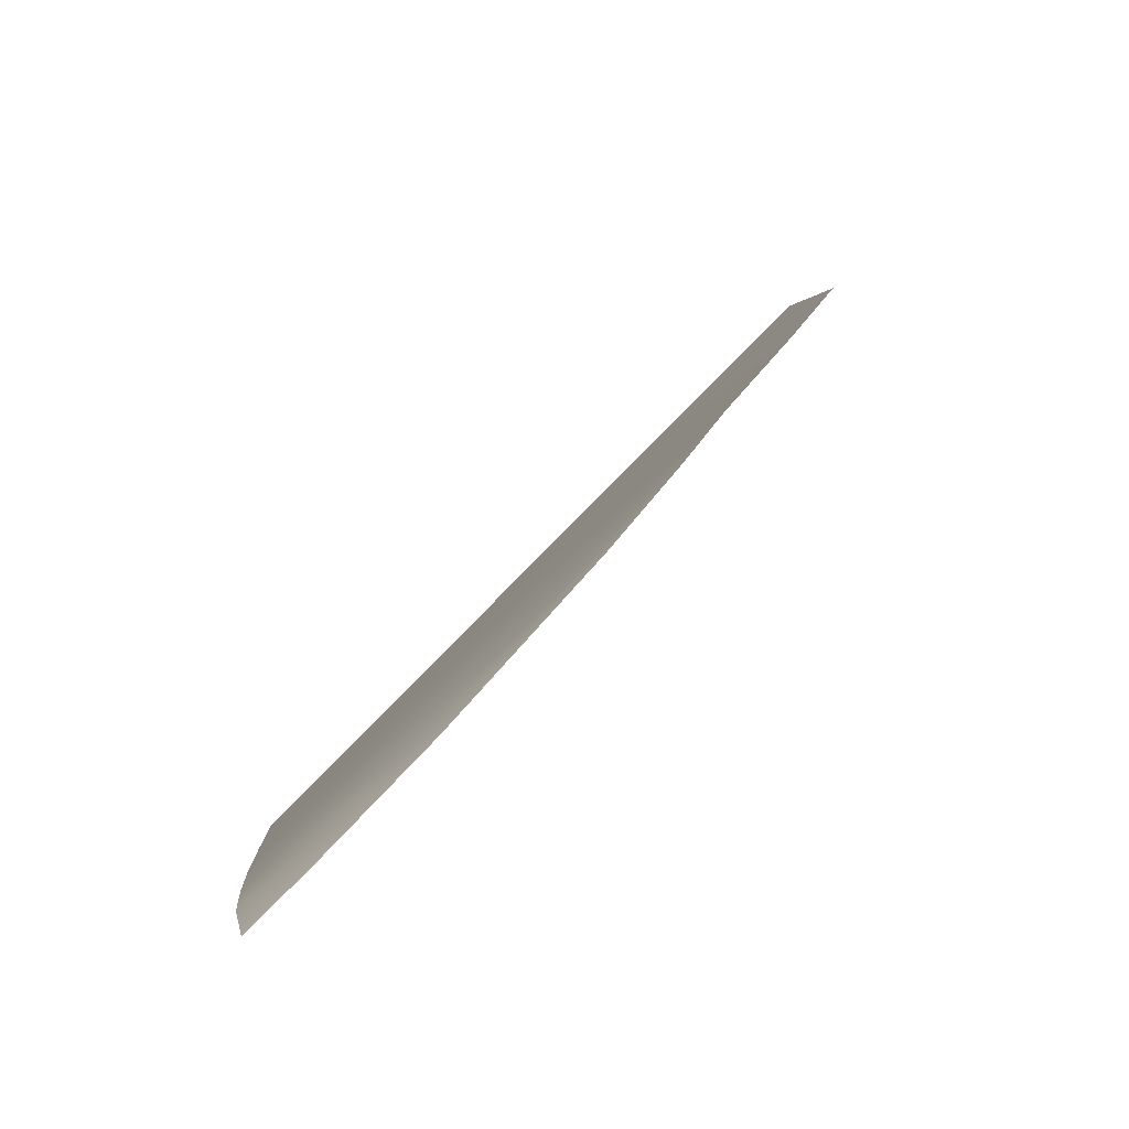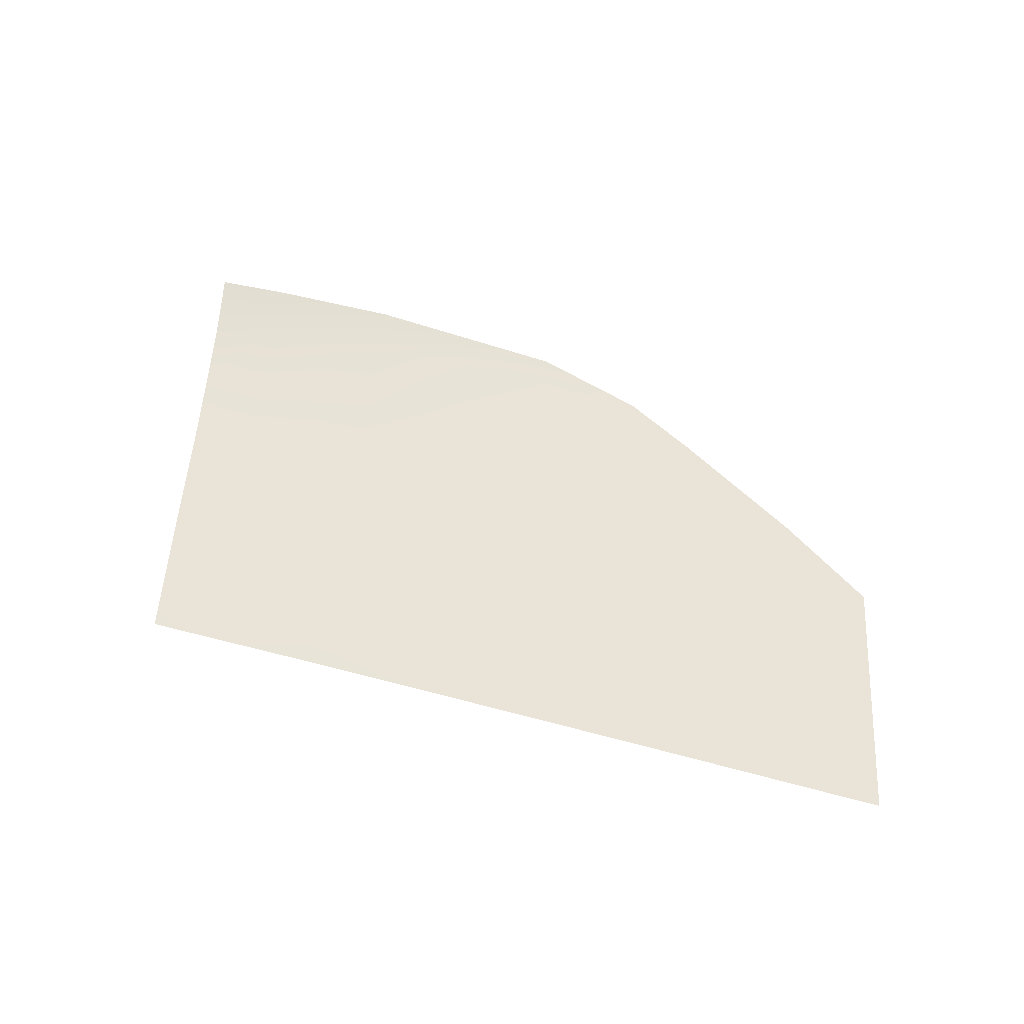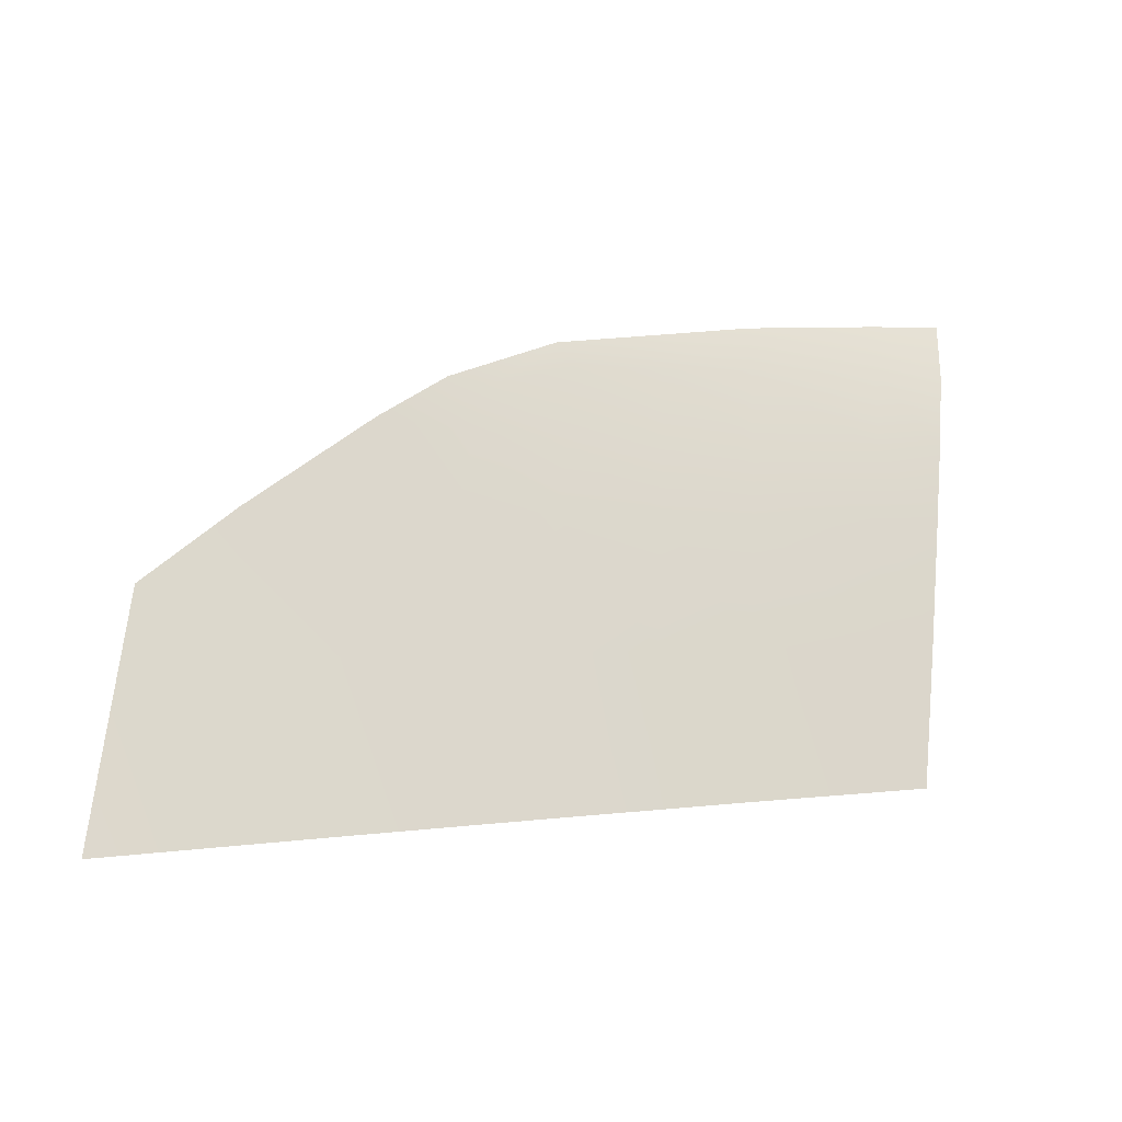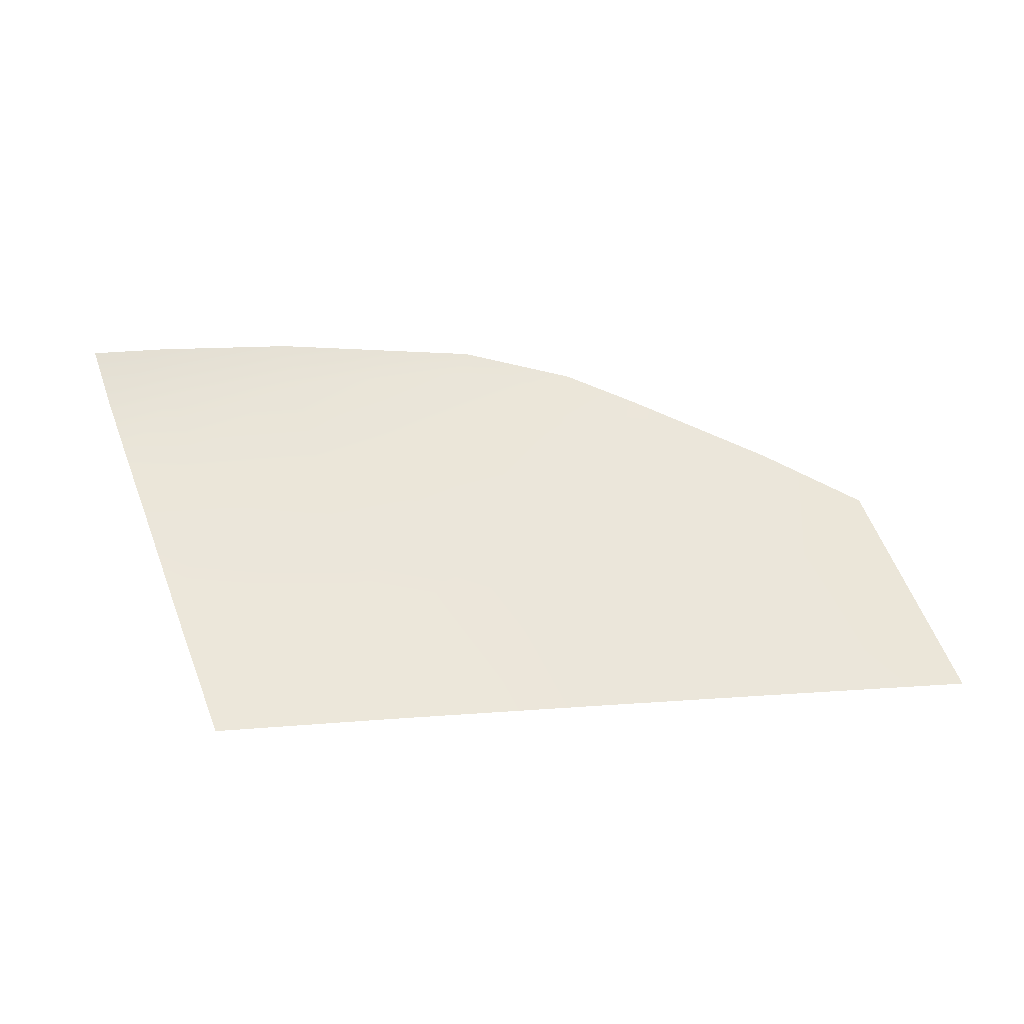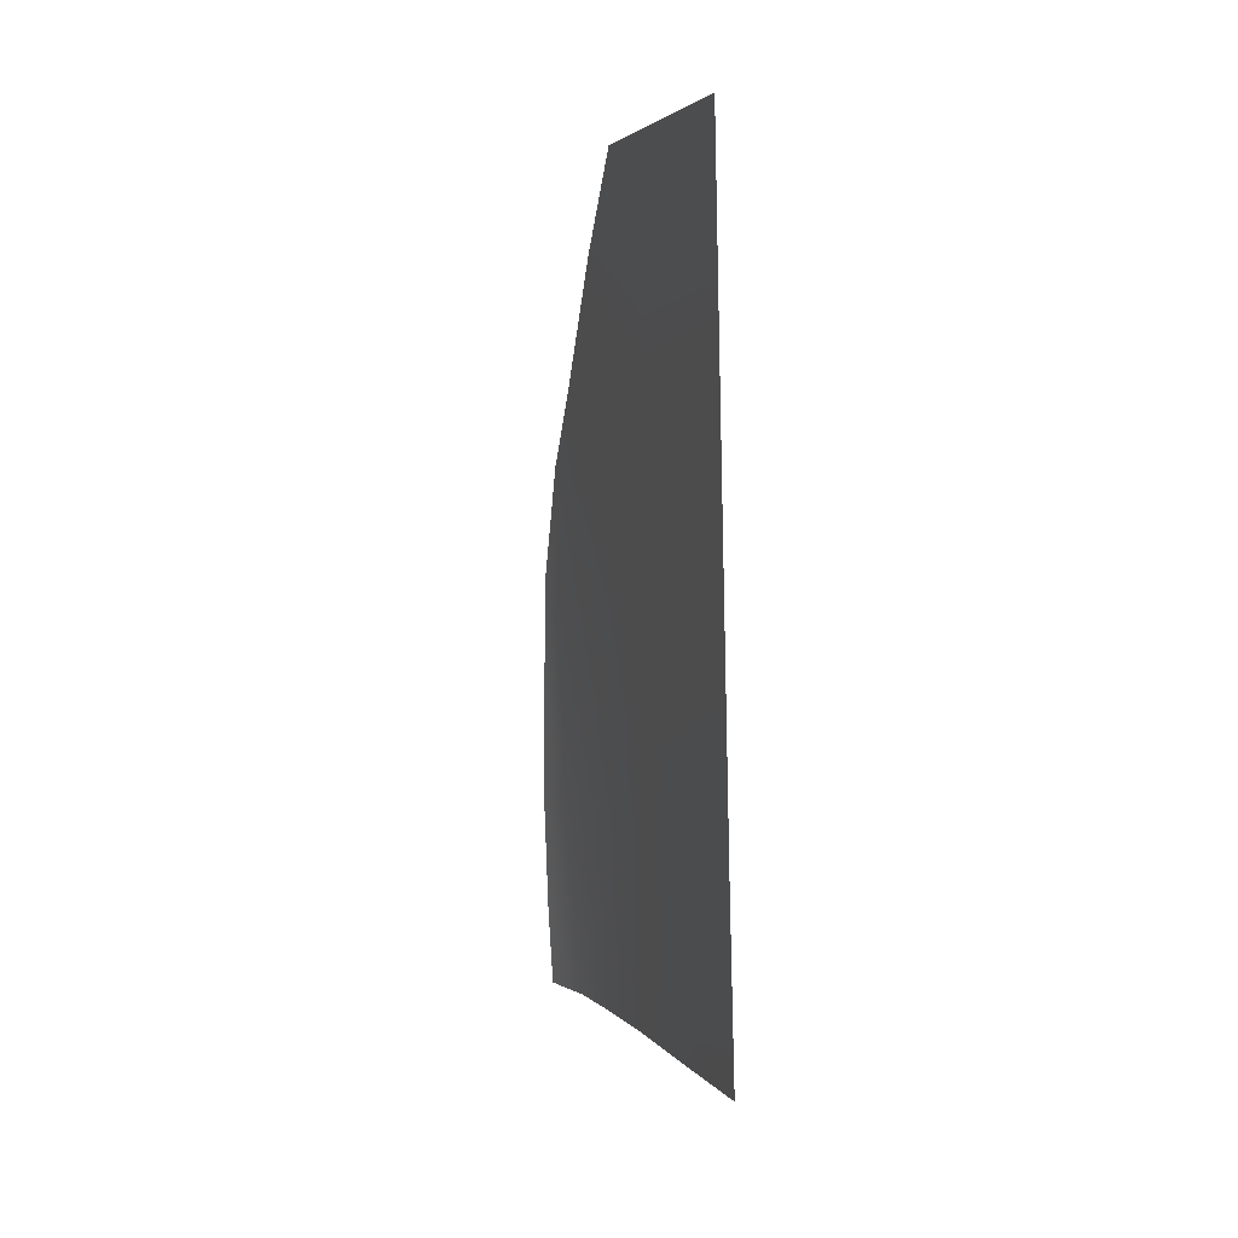
<metadata>
{"format":"obj","ext":"obj","renderer":"f3d","projection":"perspective","resolution":1024,"background":"white","views":[{"elev":70.5,"azim":-46.2,"up":"+Y"},{"elev":35.3,"azim":16.5,"up":"+Z"},{"elev":-1.7,"azim":160.2,"up":"+Y"},{"elev":39.6,"azim":-9.0,"up":"+Z"},{"elev":-73.3,"azim":93.3,"up":"+Y"}]}
</metadata>
<code>
v  -9.562 101.8 -75.81
v  6.184 100.8 -76.34
v  -8.558 95.92 -78.96
v  6.949 95.65 -78.91
v  11.89 64.72 -89.68
v  -3.445 65 -89.54
v  9.645 78.95 -85.16
v  -5.721 78.95 -85.16
v  28.36 95.28 -79.37
v  29.95 97.94 -78.22
v  37.88 92.93 -80.36
v  42.89 93.53 -80.23
v  8.338 87.04 -82.13
v  -7.096 87.18 -82.32
v  -18.34 102.1 -75.73
v  -16.91 95.65 -79.25
v  54.98 78.99 -85.16
v  43.37 78.97 -85.16
v  51.07 88.87 -82.07
v  40.52 87.53 -82.32
v  67.83 64.5 -90
v  57.46 64.06 -90.11
v  66.08 79.01 -85.16
v  19.15 86.95 -82.24
v  20.48 78.95 -85.16
v  22.84 64.48 -89.81
v  45.92 64.08 -90.05
v  30.28 86.93 -82.35
v  32.48 78.96 -85.16
v  34.88 64.24 -89.95
v  47.88 47.35 -95.54
v  58.8 46.83 -95.82
v  36.41 47.89 -95.25
v  25.47 48.38 -94.98
v  14.39 48.88 -94.71
v  -0.9188 49.5 -94.38
v  69.86 46.28 -96.1
v  -9.907 65.12 -89.47
v  -6.316 49.72 -94.27
v  -12.76 77.78 -85.52
v  -15.05 87.58 -82.22
v  78.29 64.94 -89.86
v  76.81 71.21 -87.73
v  82.86 45.64 -96.43
v  17.73 95.46 -79.13
v  18.15 99.37 -77.29
g H712_265B_L_1_DTaSI_H712_265B_L
f 1 2 3
f 3 2 4
f 5 6 7
f 7 6 8
f 9 10 11
f 11 10 12
f 7 8 13
f 13 8 14
f 15 1 16
f 16 1 3
f 17 18 19
f 19 18 20
f 21 22 23
f 23 22 17
f 13 24 7
f 7 24 25
f 26 5 25
f 25 5 7
f 19 20 12
f 12 20 11
f 18 17 27
f 27 17 22
f 24 28 25
f 25 28 29
f 30 26 29
f 29 26 25
f 27 22 31
f 31 22 32
f 33 34 30
f 30 34 26
f 34 35 26
f 26 35 5
f 35 36 5
f 5 36 6
f 22 21 32
f 32 21 37
f 38 6 39
f 39 6 36
f 6 38 8
f 8 38 40
f 8 40 14
f 14 40 41
f 42 21 43
f 43 21 23
f 21 42 37
f 37 42 44
f 45 4 46
f 46 4 2
f 45 46 9
f 9 46 10
f 14 41 3
f 3 41 16
f 13 14 4
f 4 14 3
f 24 13 45
f 45 13 4
f 28 24 9
f 9 24 45
f 19 23 17
f 30 27 33
f 33 27 31
f 29 18 30
f 30 18 27
f 18 29 20
f 20 29 28
f 20 28 11
f 11 28 9

</code>
